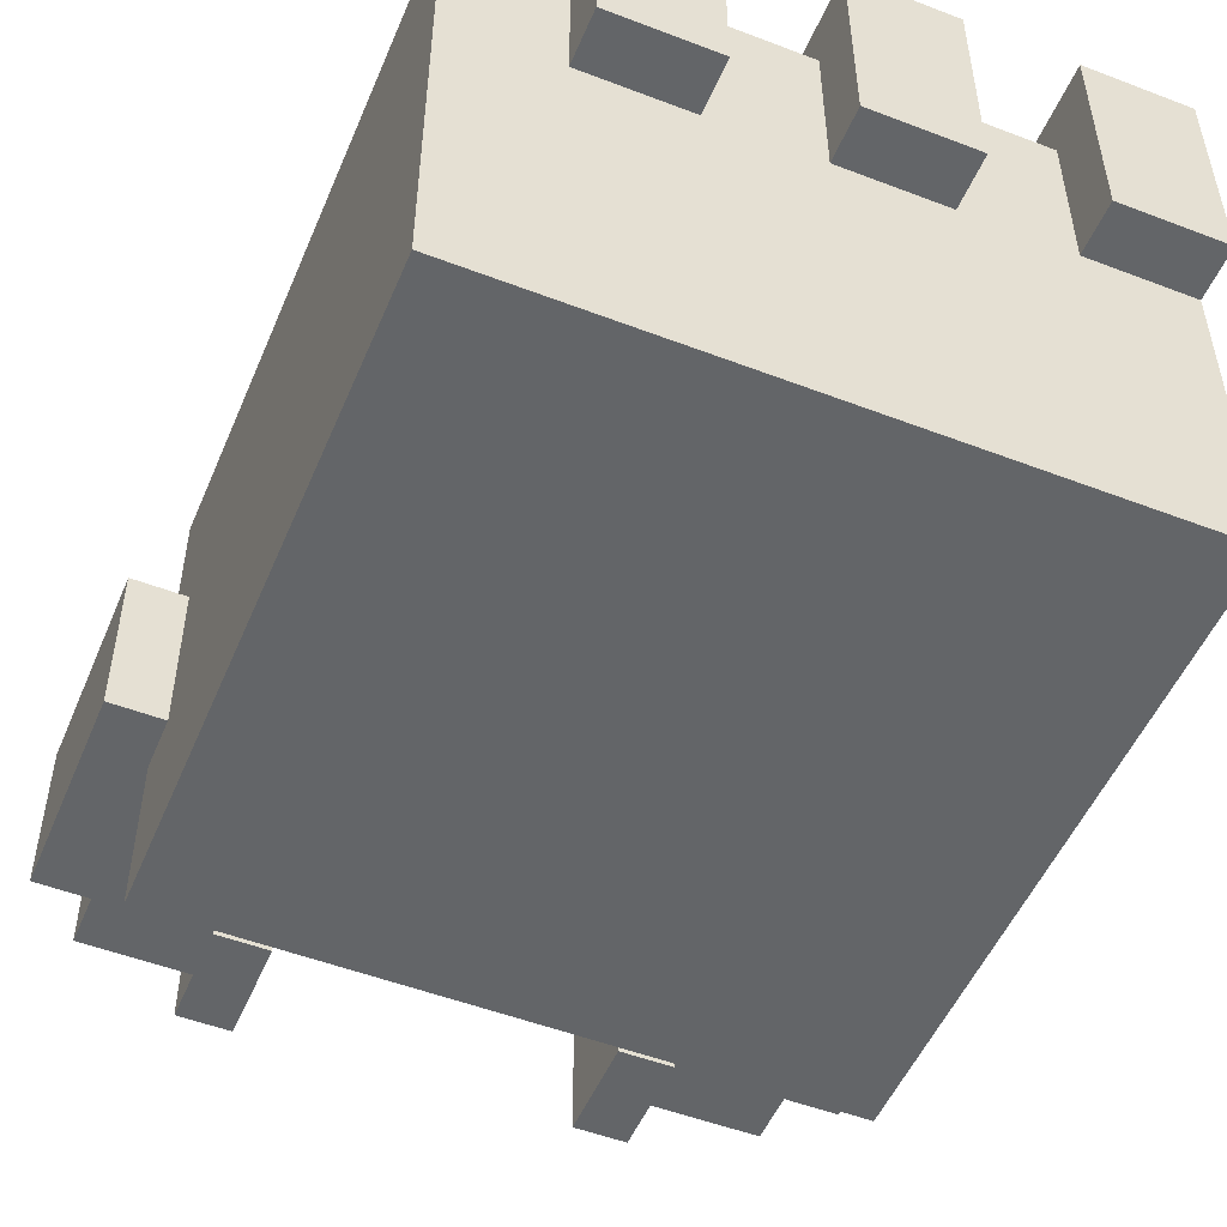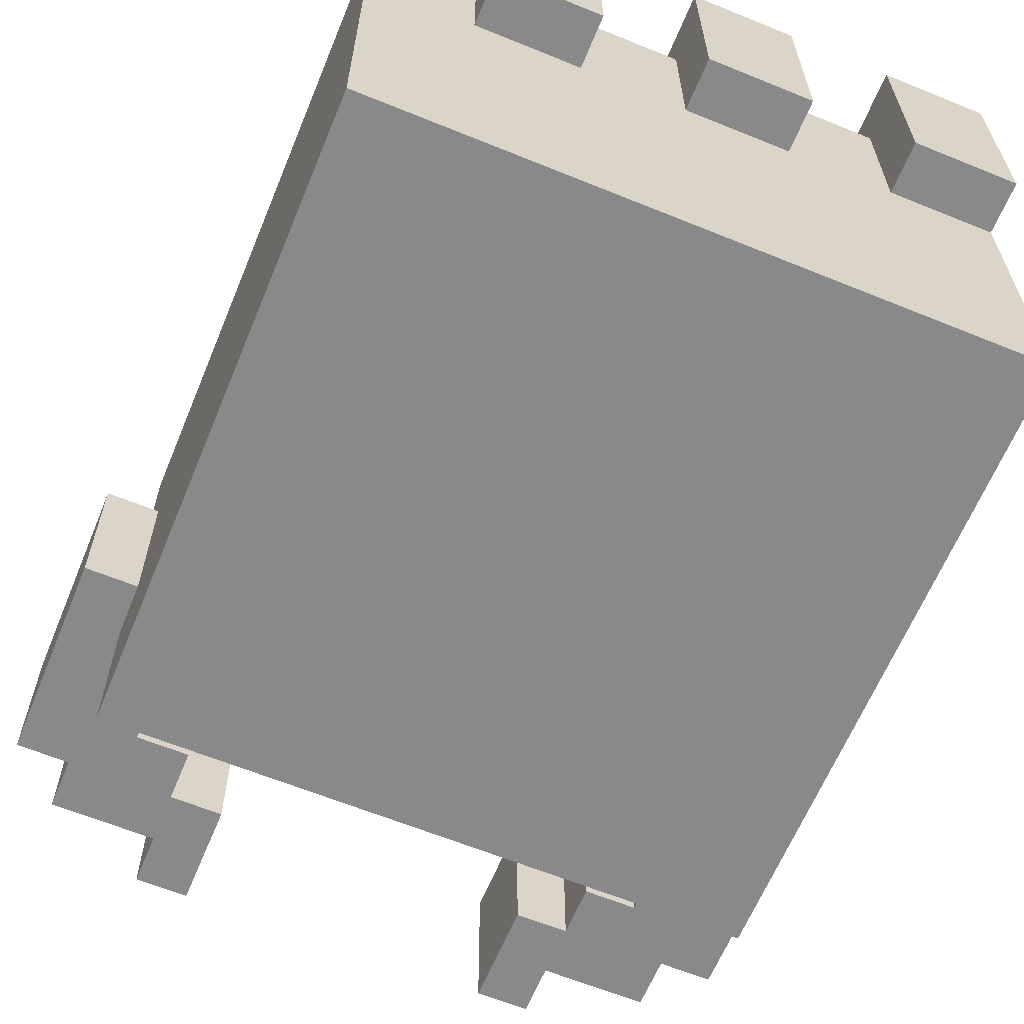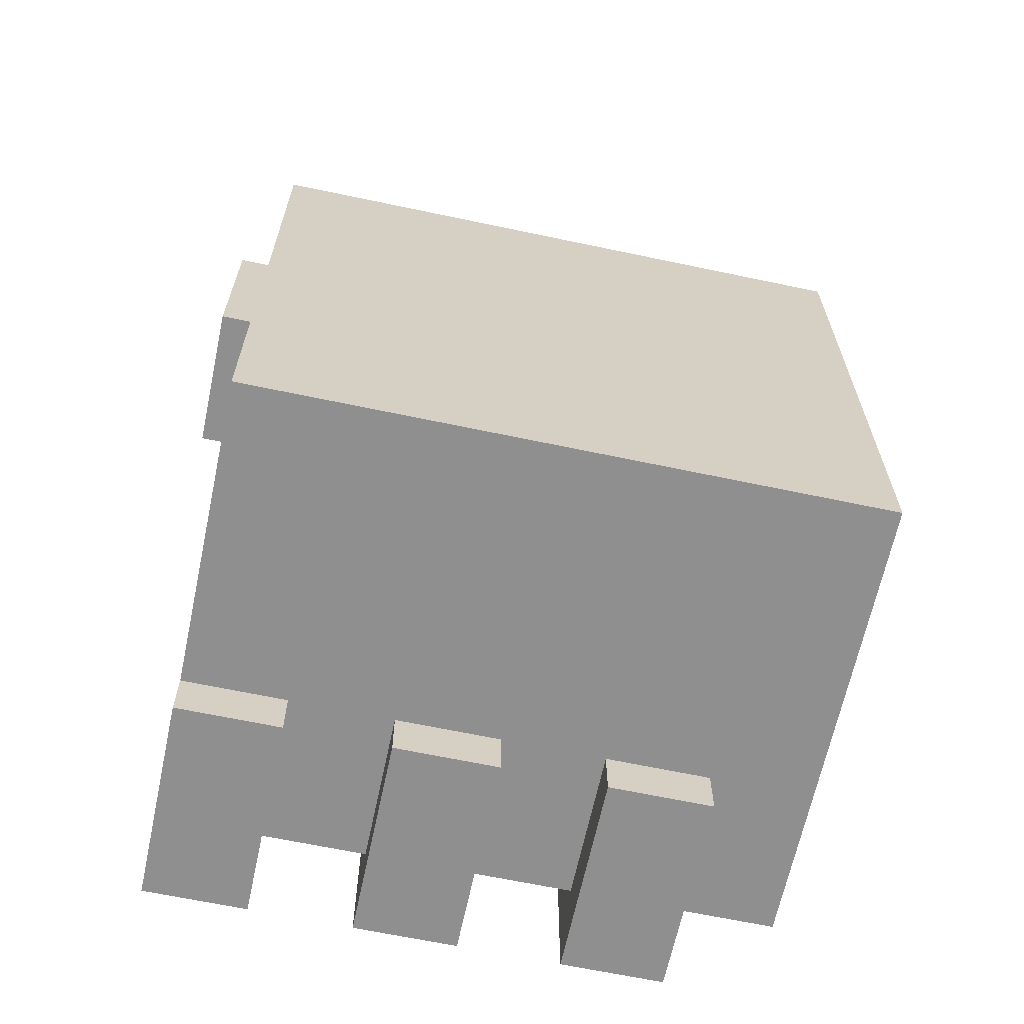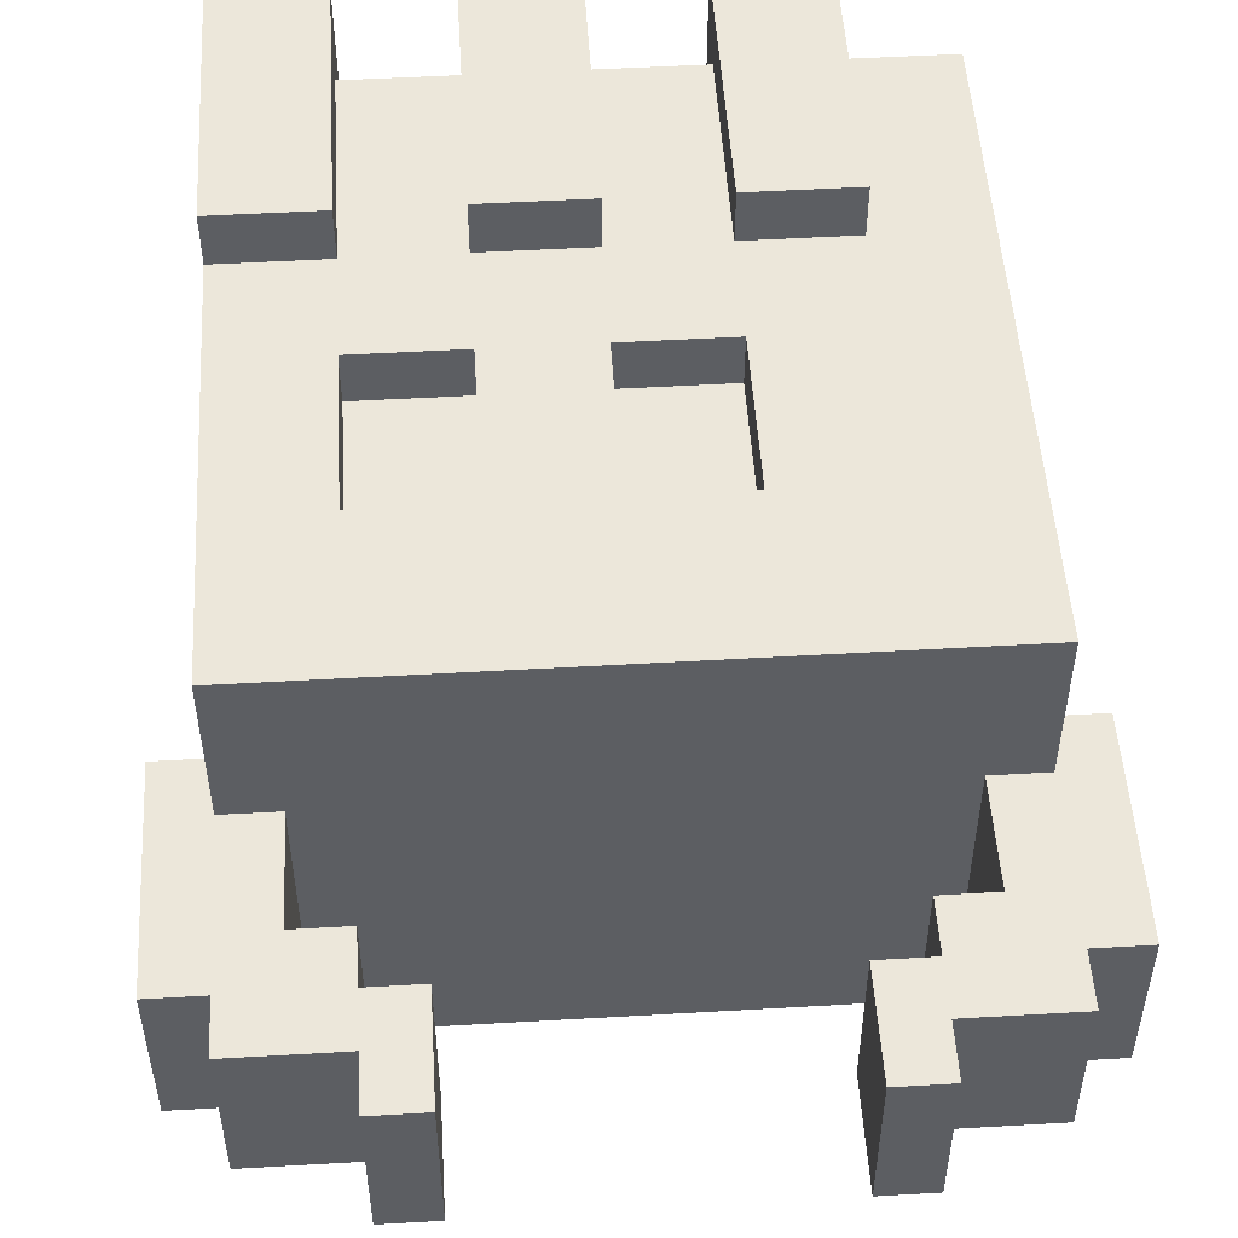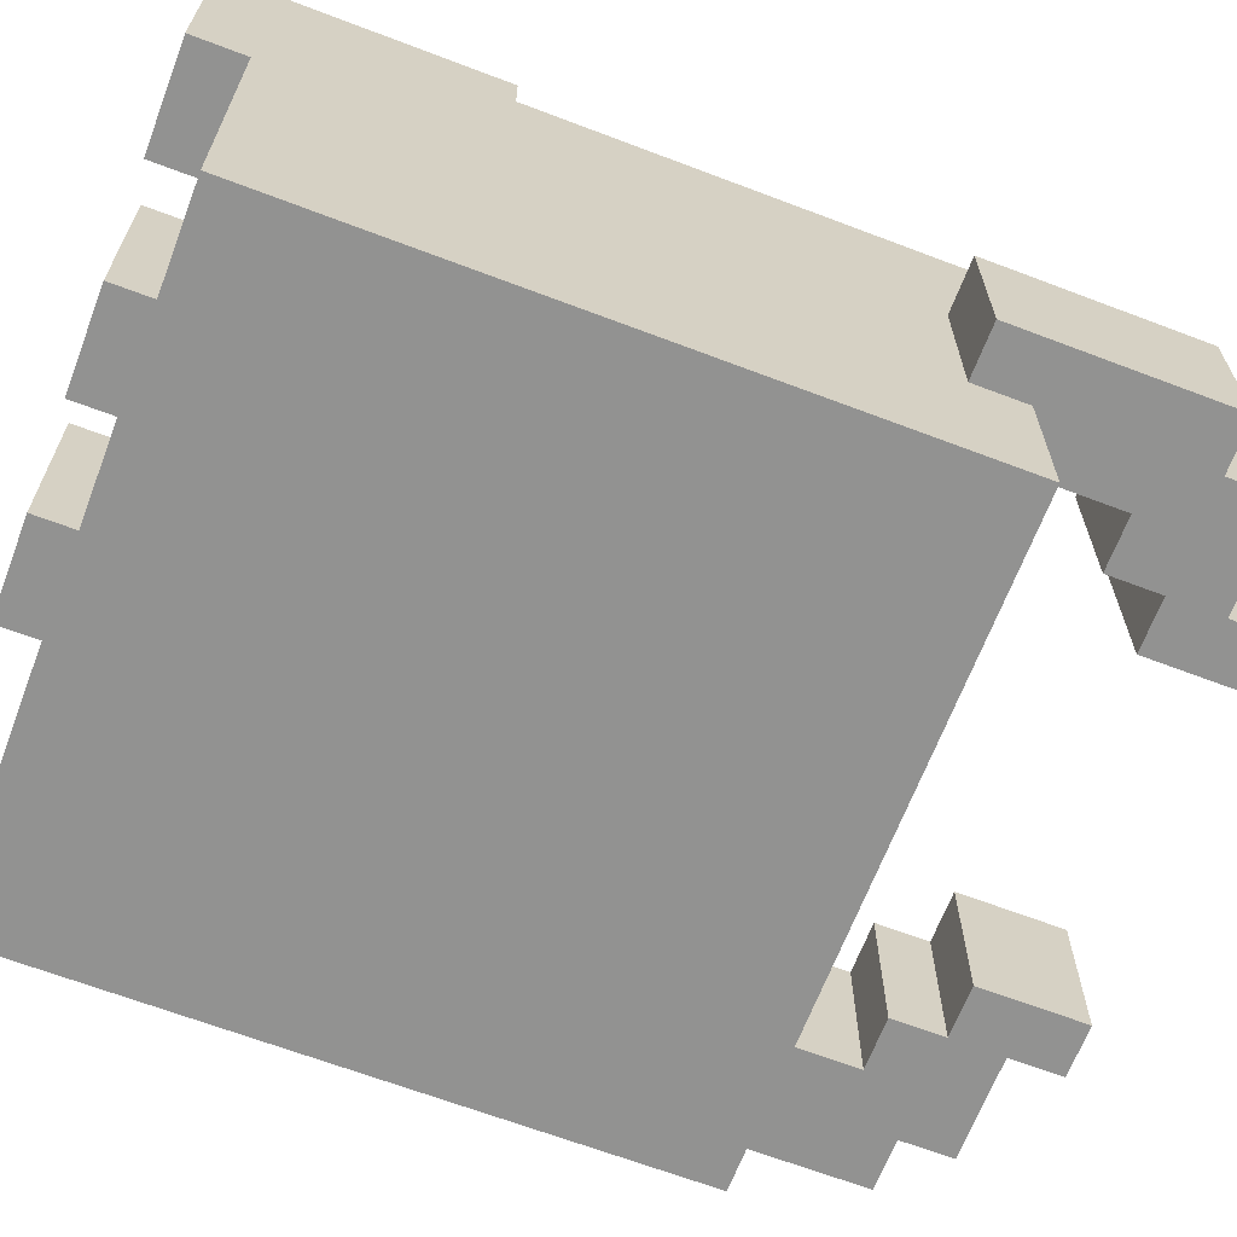
<metadata>
{"format":"obj","ext":"obj","renderer":"f3d","projection":"perspective","resolution":1024,"background":"white","views":[{"elev":-51.4,"azim":-22.6,"up":"+Z"},{"elev":-63.3,"azim":-22.4,"up":"+Z"},{"elev":-65.4,"azim":168.0,"up":"+Y"},{"elev":51.2,"azim":176.4,"up":"+Z"},{"elev":-66.2,"azim":69.1,"up":"+Z"}]}
</metadata>
<code>
g Block_-6
v -7 17 3
v -7 17 -0
v -7 21 3
v -7 21 -0
v -6 6 6
v -6 6 -3
v -6 17 3
v -6 17 -0
v -6 18 6
v -6 18 3
v -6 18 -0
v -6 18 -3
v -6 21 3
v -6 21 -0
v -6 22 3
v -6 22 -0
v -4 5 7
v -4 5 3
v -4 6 6
v -4 6 3
v -4 10 7
v -4 10 6
v -4 22 3
v -4 22 -0
v -4 23 3
v -4 23 -0
v 0 5 7
v 0 5 3
v 0 6 6
v 0 6 3
v 0 10 7
v 0 10 6
v 0 12 6
v 0 12 5
v 0 15 6
v 0 15 5
v 3 21 3
v 3 21 -0
v 3 23 3
v 3 23 -0
v 4 5 7
v 4 5 3
v 4 6 6
v 4 6 3
v 4 10 7
v 4 10 6
v 4 12 6
v 4 12 5
v 4 15 6
v 4 15 5
v 4 20 3
v 4 20 2
v 4 20 -0
v 4 21 3
v 4 21 2
v 4 21 -0
v 5 18 3
v 5 18 -0
v 5 20 3
v 5 20 2
v 5 20 -0
v -5 18 3
v -5 18 -0
v -5 20 3
v -5 20 -0
v -4 20 3
v -4 20 -0
v -4 21 3
v -4 21 -0
v -3 21 3
v -3 21 -0
v -3 23 3
v -3 23 -0
v -2 5 7
v -2 5 3
v -2 6 6
v -2 6 3
v -2 10 7
v -2 10 6
v -2 12 6
v -2 12 5
v -2 15 6
v -2 15 5
v 2 5 7
v 2 5 3
v 2 6 6
v 2 6 3
v 2 10 7
v 2 10 6
v 2 12 6
v 2 12 5
v 2 15 6
v 2 15 5
v 4 22 3
v 4 22 -0
v 4 23 3
v 4 23 -0
v 6 5 7
v 6 5 3
v 6 6 3
v 6 6 -3
v 6 10 7
v 6 10 6
v 6 17 3
v 6 17 -0
v 6 18 6
v 6 18 3
v 6 18 -0
v 6 18 -3
v 6 21 3
v 6 21 -0
v 6 22 3
v 6 22 -0
v 7 17 3
v 7 17 -0
v 7 21 3
v 7 21 -0
v -4 5 7
v -4 10 7
v -2 5 7
v -2 10 7
v 0 5 7
v 0 10 7
v 2 5 7
v 2 10 7
v 4 5 7
v 4 10 7
v 6 5 7
v 6 10 7
v -6 6 6
v -6 18 6
v -4 6 6
v -4 10 6
v -2 6 6
v -2 10 6
v -2 12 6
v -2 15 6
v 0 6 6
v 0 10 6
v 0 12 6
v 0 15 6
v 2 6 6
v 2 10 6
v 2 12 6
v 2 15 6
v 4 6 6
v 4 10 6
v 4 12 6
v 4 15 6
v 6 10 6
v 6 18 6
v -2 12 5
v -2 15 5
v 0 12 5
v 0 15 5
v 2 12 5
v 2 15 5
v 4 12 5
v 4 15 5
v -7 17 3
v -7 21 3
v -6 17 3
v -6 18 3
v -6 21 3
v -6 22 3
v -5 18 3
v -5 20 3
v -5 21 3
v -4 20 3
v -4 21 3
v -4 22 3
v -4 23 3
v -3 21 3
v -3 23 3
v 3 21 3
v 3 23 3
v 4 20 3
v 4 21 3
v 4 22 3
v 4 23 3
v 5 18 3
v 5 20 3
v 6 17 3
v 6 18 3
v 6 21 3
v 6 22 3
v 7 17 3
v 7 21 3
v -4 5 3
v -4 6 3
v -2 5 3
v -2 6 3
v 0 5 3
v 0 6 3
v 2 5 3
v 2 6 3
v 4 5 3
v 4 6 3
v 6 5 3
v 6 6 3
v -7 17 -0
v -7 21 -0
v -6 17 -0
v -6 18 -0
v -6 21 -0
v -6 22 -0
v -5 18 -0
v -5 20 -0
v -5 21 -0
v -4 20 -0
v -4 21 -0
v -4 22 -0
v -4 23 -0
v -3 21 -0
v -3 23 -0
v 3 21 -0
v 3 23 -0
v 4 20 -0
v 4 21 -0
v 4 22 -0
v 4 23 -0
v 5 18 -0
v 5 20 -0
v 5 21 -0
v 6 17 -0
v 6 18 -0
v 6 21 -0
v 6 22 -0
v 7 17 -0
v 7 21 -0
v -6 6 -3
v -6 18 -3
v 6 6 -3
v 6 18 -3
v -4 5 7
v -2 5 7
v 0 5 7
v 2 5 7
v 4 5 7
v 6 5 7
v -4 5 3
v -2 5 3
v 0 5 3
v 2 5 3
v 4 5 3
v 6 5 3
v -6 6 6
v -4 6 6
v -2 6 6
v 0 6 6
v 2 6 6
v 4 6 6
v -4 6 3
v -2 6 3
v 0 6 3
v 2 6 3
v 4 6 3
v 6 6 3
v -6 6 -3
v 6 6 -3
v -2 15 6
v 0 15 6
v 2 15 6
v 4 15 6
v -2 15 5
v 0 15 5
v 2 15 5
v 4 15 5
v -7 17 3
v -6 17 3
v 6 17 3
v 7 17 3
v -7 17 -0
v -6 17 -0
v 6 17 -0
v 7 17 -0
v -5 20 3
v -4 20 3
v 4 20 3
v 5 20 3
v 4 20 2
v 5 20 2
v -5 20 -0
v -4 20 -0
v 4 20 -0
v 5 20 -0
v -4 21 3
v -3 21 3
v 3 21 3
v 4 21 3
v 4 21 2
v -4 21 -0
v -3 21 -0
v 3 21 -0
v 4 21 -0
v -4 10 7
v -2 10 7
v 0 10 7
v 2 10 7
v 4 10 7
v 6 10 7
v -4 10 6
v -2 10 6
v 0 10 6
v 2 10 6
v 4 10 6
v 6 10 6
v -2 12 6
v 0 12 6
v 2 12 6
v 4 12 6
v -2 12 5
v 0 12 5
v 2 12 5
v 4 12 5
v -6 18 6
v 6 18 6
v -6 18 3
v -5 18 3
v 5 18 3
v 6 18 3
v -6 18 -0
v -5 18 -0
v 5 18 -0
v 6 18 -0
v -6 18 -3
v 6 18 -3
v -7 21 3
v -6 21 3
v 6 21 3
v 7 21 3
v -7 21 -0
v -6 21 -0
v 6 21 -0
v 7 21 -0
v -6 22 3
v -4 22 3
v 4 22 3
v 6 22 3
v -6 22 -0
v -4 22 -0
v 4 22 -0
v 6 22 -0
v -4 23 3
v -3 23 3
v 3 23 3
v 4 23 3
v -4 23 -0
v -3 23 -0
v 3 23 -0
v 4 23 -0
f 3 2 1
f 4 2 3
f 7 6 5
f 8 6 7
f 9 7 5
f 10 7 9
f 11 6 8
f 12 6 11
f 15 14 13
f 16 14 15
f 19 18 17
f 20 18 19
f 21 19 17
f 22 19 21
f 25 24 23
f 26 24 25
f 29 28 27
f 30 28 29
f 31 29 27
f 32 29 31
f 35 34 33
f 36 34 35
f 39 38 37
f 40 38 39
f 43 42 41
f 44 42 43
f 45 43 41
f 46 43 45
f 49 48 47
f 50 48 49
f 54 52 51
f 55 53 52
f 55 52 54
f 56 53 55
f 59 58 57
f 60 58 59
f 61 58 60
f 62 63 64
f 64 63 65
f 66 67 68
f 68 67 69
f 70 71 72
f 72 71 73
f 74 75 76
f 76 75 77
f 74 76 78
f 78 76 79
f 80 81 82
f 82 81 83
f 84 85 86
f 86 85 87
f 84 86 88
f 88 86 89
f 90 91 92
f 92 91 93
f 94 95 96
f 96 95 97
f 98 99 100
f 98 100 102
f 100 101 102
f 102 101 103
f 103 101 104
f 104 101 105
f 103 104 106
f 106 104 107
f 105 101 108
f 108 101 109
f 110 111 112
f 112 111 113
f 114 115 116
f 116 115 117
f 120 119 118
f 121 119 120
f 124 123 122
f 125 123 124
f 128 127 126
f 129 127 128
f 132 131 130
f 133 131 132
f 135 131 133
f 136 131 135
f 137 131 136
f 138 135 134
f 138 136 135
f 139 136 138
f 140 136 139
f 141 131 137
f 143 140 139
f 143 141 140
f 144 141 143
f 145 131 141
f 145 141 144
f 146 144 143
f 146 143 142
f 147 144 146
f 148 144 147
f 149 131 145
f 150 148 147
f 150 149 148
f 151 131 149
f 151 149 150
f 154 153 152
f 155 153 154
f 158 157 156
f 159 157 158
f 162 161 160
f 163 161 162
f 164 161 163
f 166 164 163
f 167 164 166
f 168 165 164
f 168 164 167
f 169 168 167
f 170 165 168
f 170 168 169
f 171 165 170
f 173 172 171
f 173 171 170
f 174 172 173
f 178 176 175
f 179 176 178
f 180 176 179
f 182 178 177
f 184 182 181
f 185 179 178
f 185 178 182
f 185 182 184
f 186 179 185
f 187 184 183
f 187 185 184
f 188 185 187
f 189 190 191
f 191 190 192
f 193 194 195
f 195 194 196
f 197 198 199
f 199 198 200
f 201 202 203
f 203 202 204
f 204 202 205
f 204 205 207
f 207 205 208
f 205 206 209
f 208 205 209
f 208 209 210
f 209 206 211
f 210 209 211
f 211 206 212
f 212 213 214
f 211 212 214
f 214 213 215
f 216 217 219
f 219 217 220
f 220 217 221
f 218 219 223
f 219 220 223
f 223 220 224
f 222 223 226
f 223 224 226
f 224 220 227
f 226 224 227
f 227 220 228
f 225 226 229
f 226 227 229
f 229 227 230
f 231 232 233
f 233 232 234
f 241 236 235
f 242 236 241
f 243 238 237
f 244 238 243
f 245 240 239
f 246 240 245
f 253 248 247
f 254 250 249
f 255 250 254
f 256 252 251
f 257 252 256
f 259 255 254
f 259 258 257
f 259 257 256
f 259 256 255
f 259 253 247
f 259 254 253
f 260 258 259
f 265 262 261
f 266 262 265
f 267 264 263
f 268 264 267
f 273 270 269
f 274 270 273
f 275 272 271
f 276 272 275
f 281 280 279
f 282 280 281
f 283 278 277
f 284 278 283
f 285 282 281
f 286 282 285
f 291 290 289
f 292 288 287
f 293 288 292
f 294 291 289
f 295 291 294
f 296 297 302
f 302 297 303
f 298 299 304
f 304 299 305
f 300 301 306
f 306 301 307
f 308 309 312
f 312 309 313
f 310 311 314
f 314 311 315
f 316 317 318
f 318 317 319
f 319 317 320
f 320 317 321
f 319 320 323
f 323 320 324
f 322 323 326
f 324 325 326
f 323 324 326
f 326 325 327
f 328 329 332
f 332 329 333
f 330 331 334
f 334 331 335
f 336 337 340
f 340 337 341
f 338 339 342
f 342 339 343
f 344 345 348
f 348 345 349
f 346 347 350
f 350 347 351

</code>
